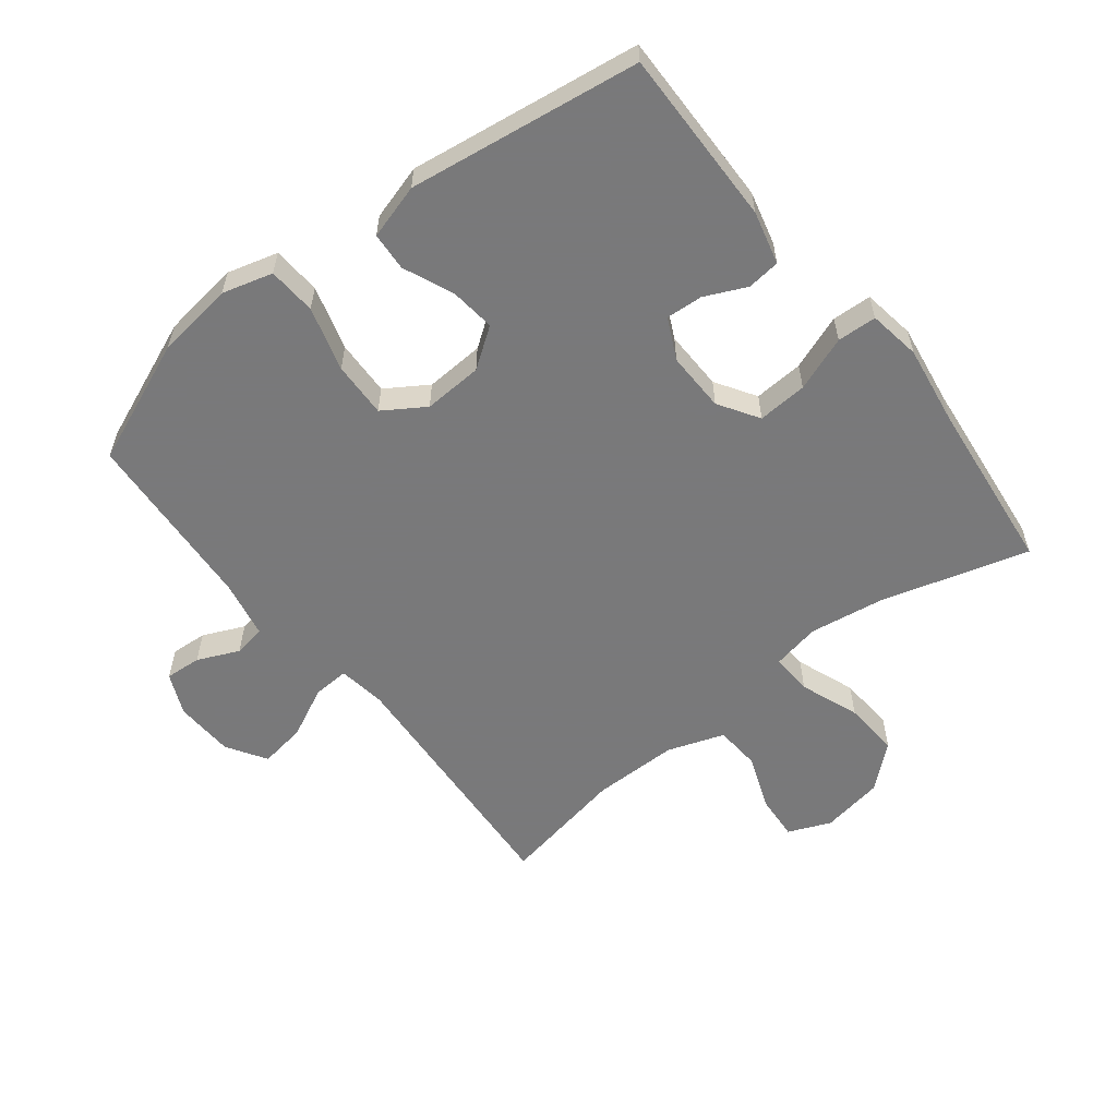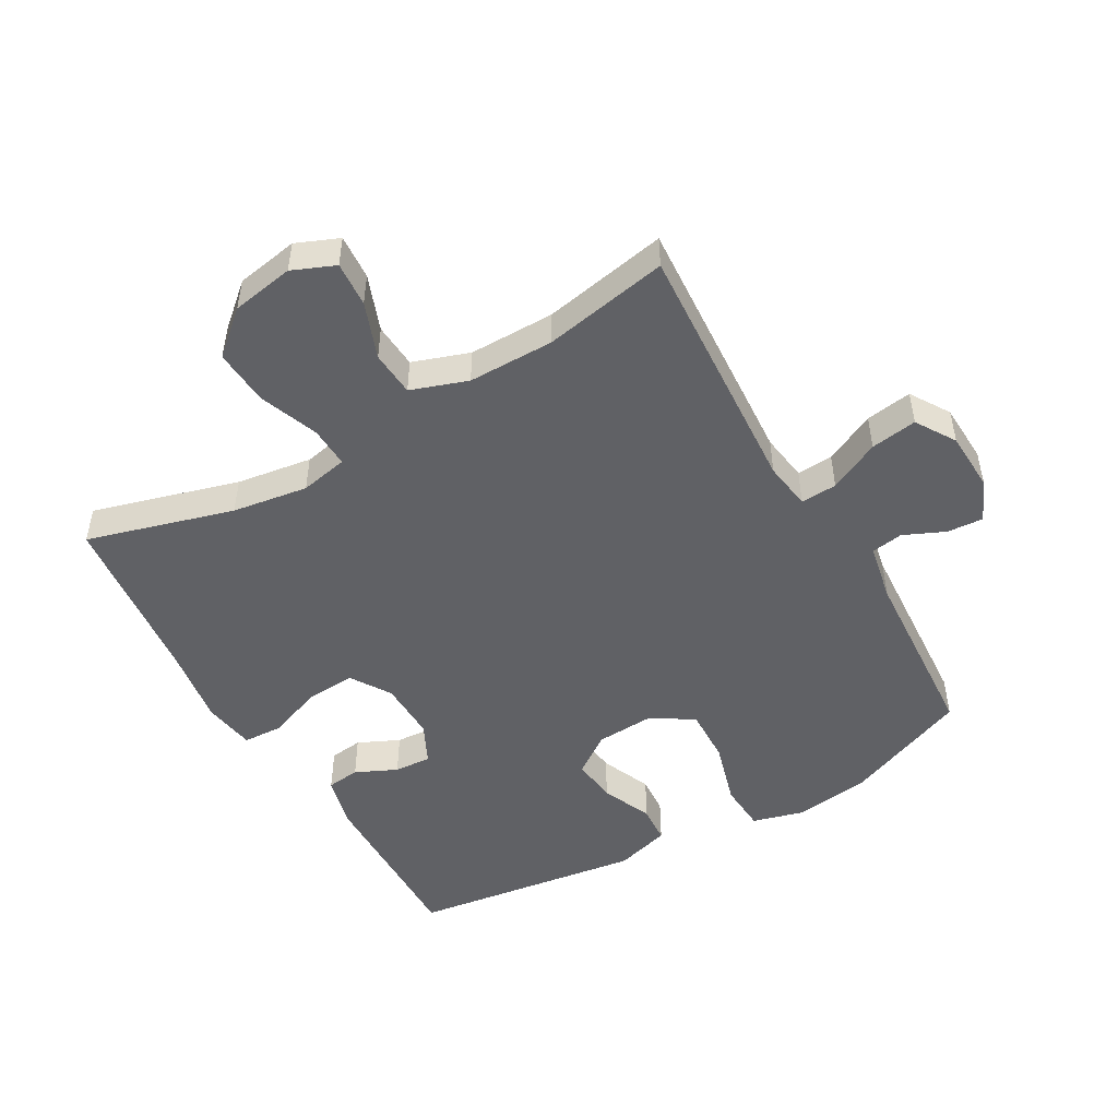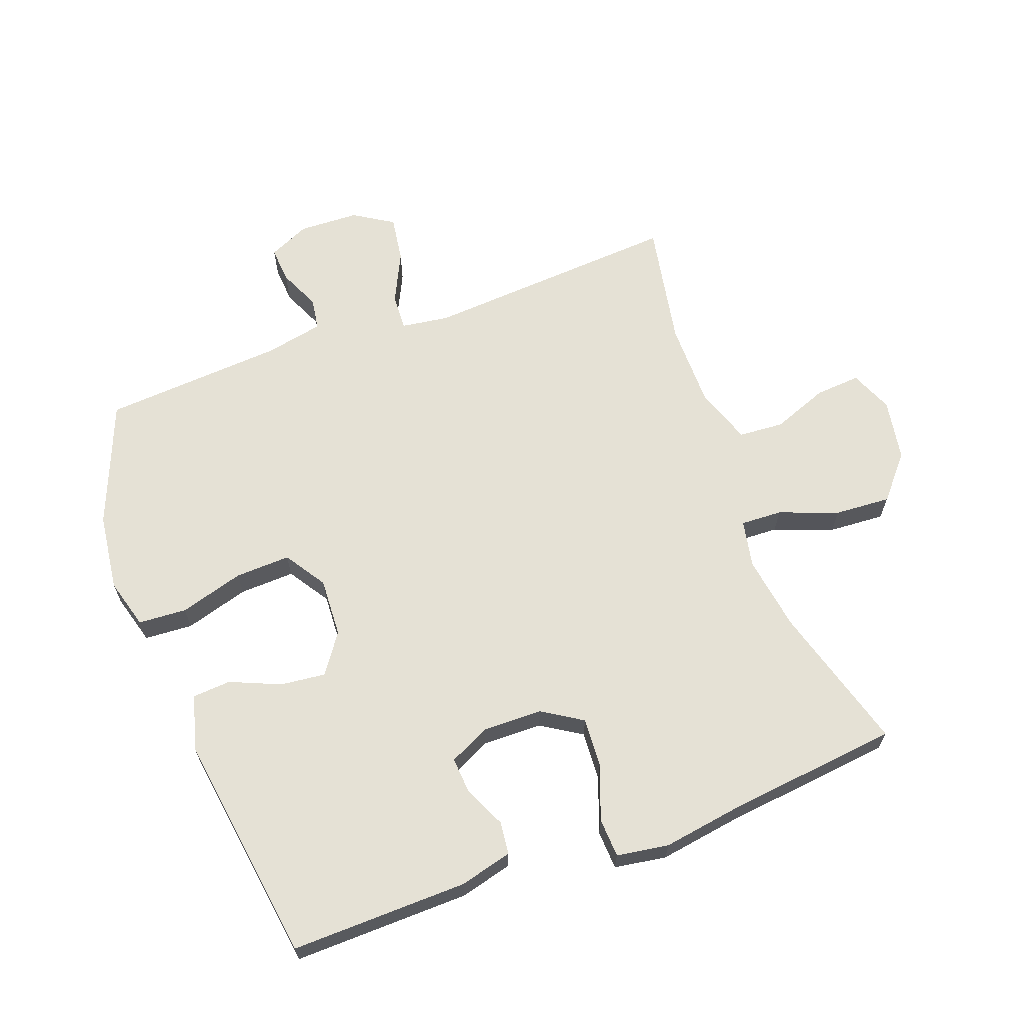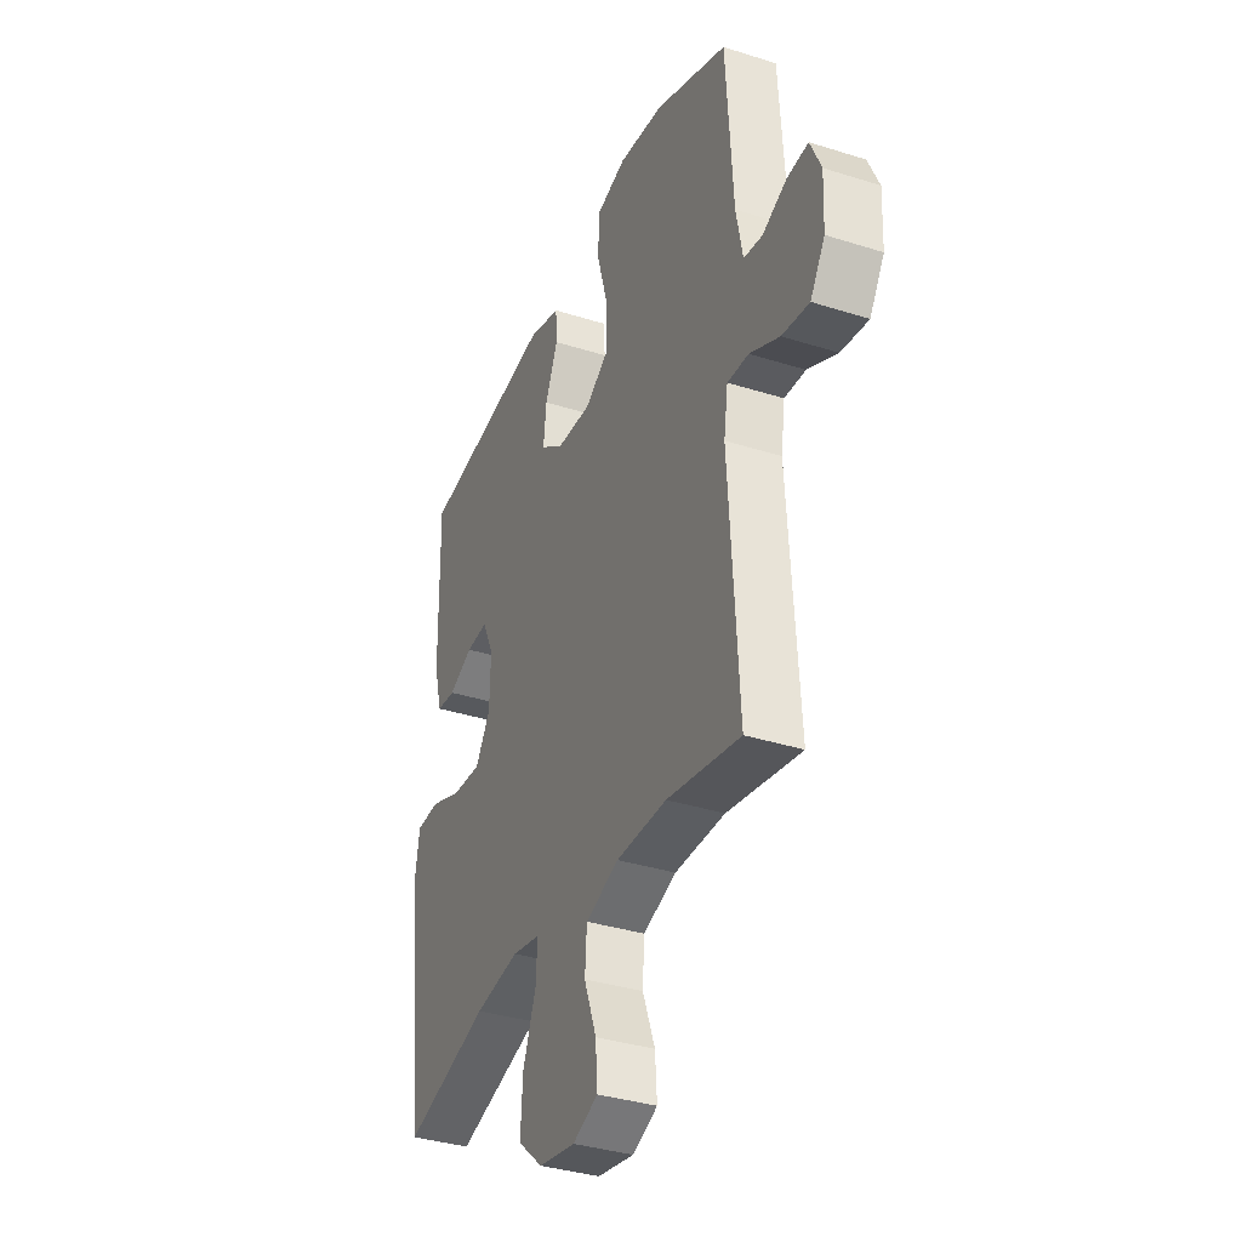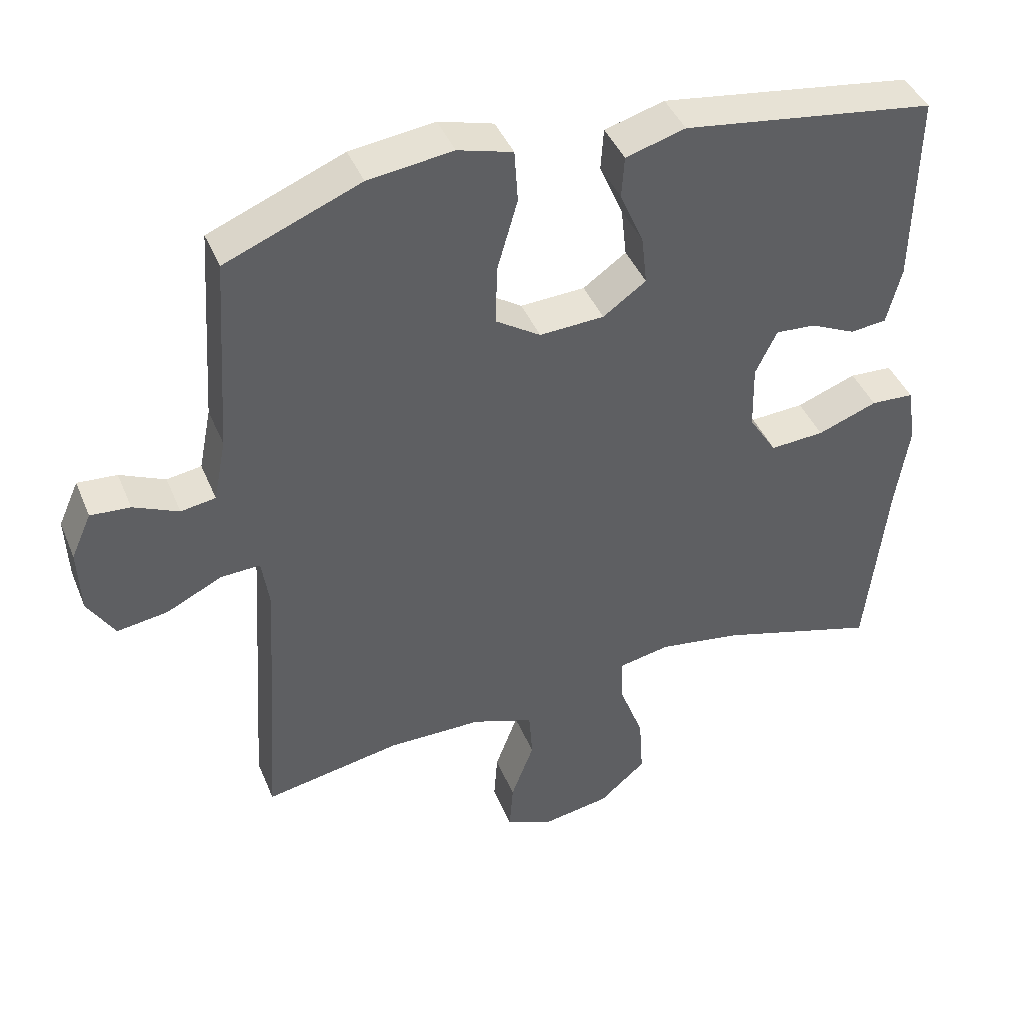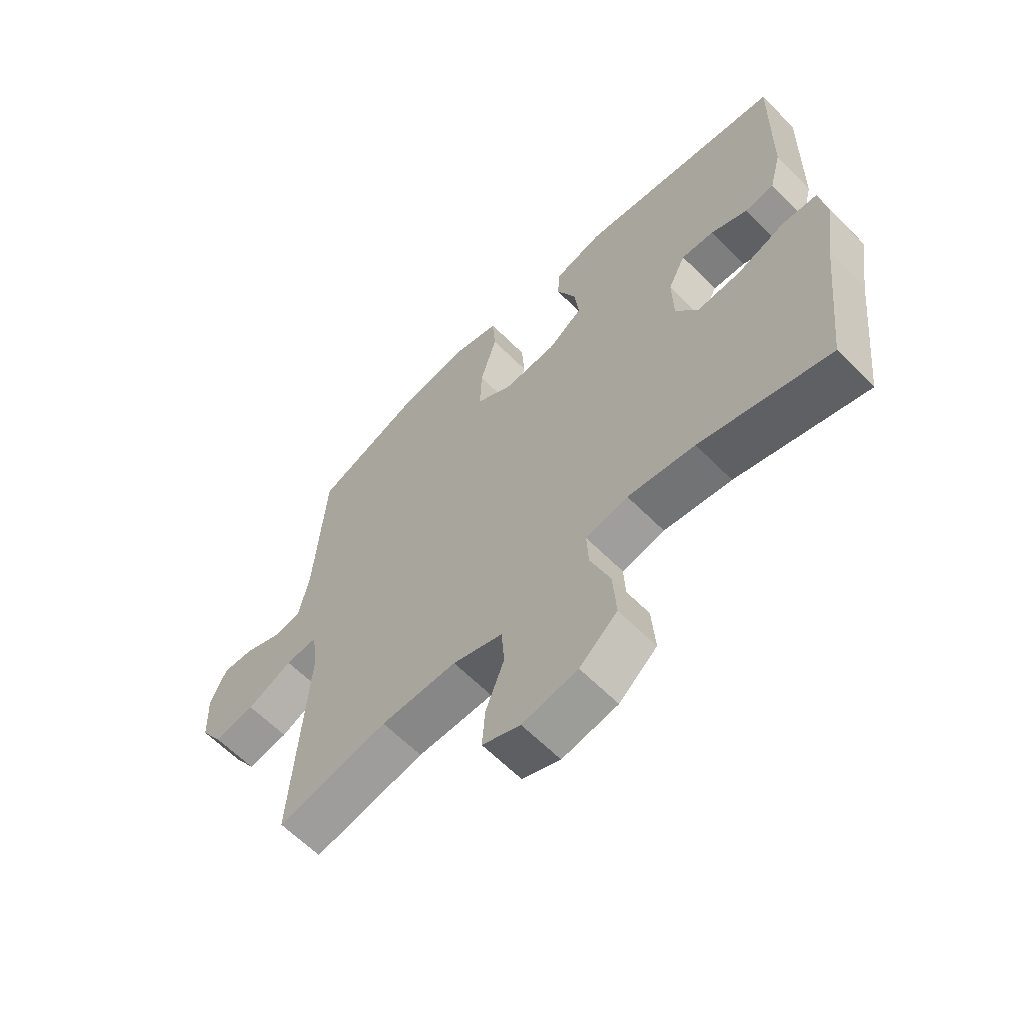
<metadata>
{"format":"obj","ext":"obj","renderer":"f3d","projection":"perspective","resolution":1024,"background":"white","views":[{"elev":-57.8,"azim":38.1,"up":"+Y"},{"elev":-49.5,"azim":-150.1,"up":"+Y"},{"elev":65.1,"azim":69.6,"up":"+Y"},{"elev":-35.7,"azim":-112.7,"up":"+Z"},{"elev":42.2,"azim":-21.4,"up":"+Z"},{"elev":-62.6,"azim":44.6,"up":"+Z"}]}
</metadata>
<code>
v -0.5 0.07 0.5
v -0.306 0.07 0.579
v -0.184 0.07 0.595
v -0.105 0.07 0.573
v -0.1 0.07 0.497
v -0.129 0.07 0.396
v -0.132 0.07 0.309
v -0.067 0.07 0.267
v 0.026 0.07 0.272
v 0.088 0.07 0.316
v 0.08 0.07 0.387
v 0.046 0.07 0.466
v 0.05 0.07 0.526
v 0.136 0.07 0.551
v 0.5 0.07 0.5
v 0.495 0.07 0.222
v 0.474 0.07 0.139
v 0.422 0.07 0.133
v 0.357 0.07 0.163
v 0.299 0.07 0.167
v 0.268 0.07 0.103
v 0.27 0.07 0.009
v 0.31 0.07 -0.054
v 0.388 0.07 -0.049
v 0.474 0.07 -0.017
v 0.536 0.07 -0.02
v 0.549 0.07 -0.102
v 0.53 0.07 -0.227
v 0.5 0.07 -0.5
v 0.27 0.07 -0.434
v 0.151 0.07 -0.416
v 0.076 0.07 -0.431
v 0.079 0.07 -0.496
v 0.114 0.07 -0.589
v 0.12 0.07 -0.677
v 0.053 0.07 -0.735
v -0.045 0.07 -0.752
v -0.112 0.07 -0.724
v -0.107 0.07 -0.653
v -0.074 0.07 -0.565
v -0.079 0.07 -0.494
v -0.168 0.07 -0.463
v -0.303 0.07 -0.463
v -0.5 0.07 -0.5
v -0.474 0.07 -0.095
v -0.485 0.07 -0.02
v -0.542 0.07 -0.023
v -0.622 0.07 -0.062
v -0.695 0.07 -0.073
v -0.734 0.07 -0.011
v -0.738 0.07 0.083
v -0.709 0.07 0.148
v -0.652 0.07 0.144
v -0.587 0.07 0.115
v -0.537 0.07 0.123
v -0.519 0.07 0.214
v -0.5 0 0.5
v -0.306 0 0.579
v -0.184 0 0.595
v -0.105 0 0.573
v -0.1 0 0.497
v -0.129 0 0.396
v -0.132 0 0.309
v -0.067 0 0.267
v 0.026 0 0.272
v 0.088 0 0.316
v 0.08 0 0.387
v 0.046 0 0.466
v 0.05 0 0.526
v 0.136 0 0.551
v 0.5 0 0.5
v 0.495 0 0.222
v 0.474 0 0.139
v 0.422 0 0.133
v 0.357 0 0.163
v 0.299 0 0.167
v 0.268 0 0.103
v 0.27 0 0.009
v 0.31 0 -0.054
v 0.388 0 -0.049
v 0.474 0 -0.017
v 0.536 0 -0.02
v 0.549 0 -0.102
v 0.53 0 -0.227
v 0.5 0 -0.5
v 0.27 0 -0.434
v 0.151 0 -0.416
v 0.076 0 -0.431
v 0.079 0 -0.496
v 0.114 0 -0.589
v 0.12 0 -0.677
v 0.053 0 -0.735
v -0.045 0 -0.752
v -0.112 0 -0.724
v -0.107 0 -0.653
v -0.074 0 -0.565
v -0.079 0 -0.494
v -0.168 0 -0.463
v -0.303 0 -0.463
v -0.5 0 -0.5
v -0.474 0 -0.095
v -0.485 0 -0.02
v -0.542 0 -0.023
v -0.622 0 -0.062
v -0.695 0 -0.073
v -0.734 0 -0.011
v -0.738 0 0.083
v -0.709 0 0.148
v -0.652 0 0.144
v -0.587 0 0.115
v -0.537 0 0.123
v -0.519 0 0.214
f 51 52 53 54
f 51 54 55
f 50 51 55
f 47 48 49 50
f 46 47 50 55
f 43 44 45
f 42 43 45 46
f 41 42 46 55
f 37 38 39 40
f 37 40 41
f 36 37 41
f 33 34 35 36
f 32 33 36 41
f 28 29 30
f 28 30 31
f 27 28 31 32
f 24 25 26 27
f 23 24 27 32
f 16 17 18 19
f 16 19 20
f 15 16 20
f 14 15 20
f 11 12 13 14
f 10 11 14 20
f 9 10 20 21
f 3 4 5 6
f 3 6 7
f 56 1 2 3
f 56 3 7
f 55 56 7 8
f 22 23 32 41
f 21 22 41 55
f 8 9 21 55
f 110 109 108 107
f 111 110 107
f 111 107 106
f 106 105 104 103
f 111 106 103 102
f 101 100 99
f 102 101 99 98
f 111 102 98 97
f 96 95 94 93
f 97 96 93
f 97 93 92
f 92 91 90 89
f 97 92 89 88
f 86 85 84
f 87 86 84
f 88 87 84 83
f 83 82 81 80
f 88 83 80 79
f 75 74 73 72
f 76 75 72
f 76 72 71
f 76 71 70
f 70 69 68 67
f 76 70 67 66
f 77 76 66 65
f 62 61 60 59
f 63 62 59
f 59 58 57 112
f 63 59 112
f 64 63 112 111
f 97 88 79 78
f 111 97 78 77
f 111 77 65 64
f 1 57 58 2
f 2 58 59 3
f 3 59 60 4
f 4 60 61 5
f 5 61 62 6
f 6 62 63 7
f 7 63 64 8
f 8 64 65 9
f 9 65 66 10
f 10 66 67 11
f 11 67 68 12
f 12 68 69 13
f 13 69 70 14
f 14 70 71 15
f 15 71 72 16
f 16 72 73 17
f 17 73 74 18
f 18 74 75 19
f 19 75 76 20
f 20 76 77 21
f 21 77 78 22
f 22 78 79 23
f 23 79 80 24
f 24 80 81 25
f 25 81 82 26
f 26 82 83 27
f 27 83 84 28
f 28 84 85 29
f 29 85 86 30
f 30 86 87 31
f 31 87 88 32
f 32 88 89 33
f 33 89 90 34
f 34 90 91 35
f 35 91 92 36
f 36 92 93 37
f 37 93 94 38
f 38 94 95 39
f 39 95 96 40
f 40 96 97 41
f 41 97 98 42
f 42 98 99 43
f 43 99 100 44
f 44 100 101 45
f 45 101 102 46
f 46 102 103 47
f 47 103 104 48
f 48 104 105 49
f 49 105 106 50
f 50 106 107 51
f 51 107 108 52
f 52 108 109 53
f 53 109 110 54
f 54 110 111 55
f 55 111 112 56
f 56 112 57 1

</code>
